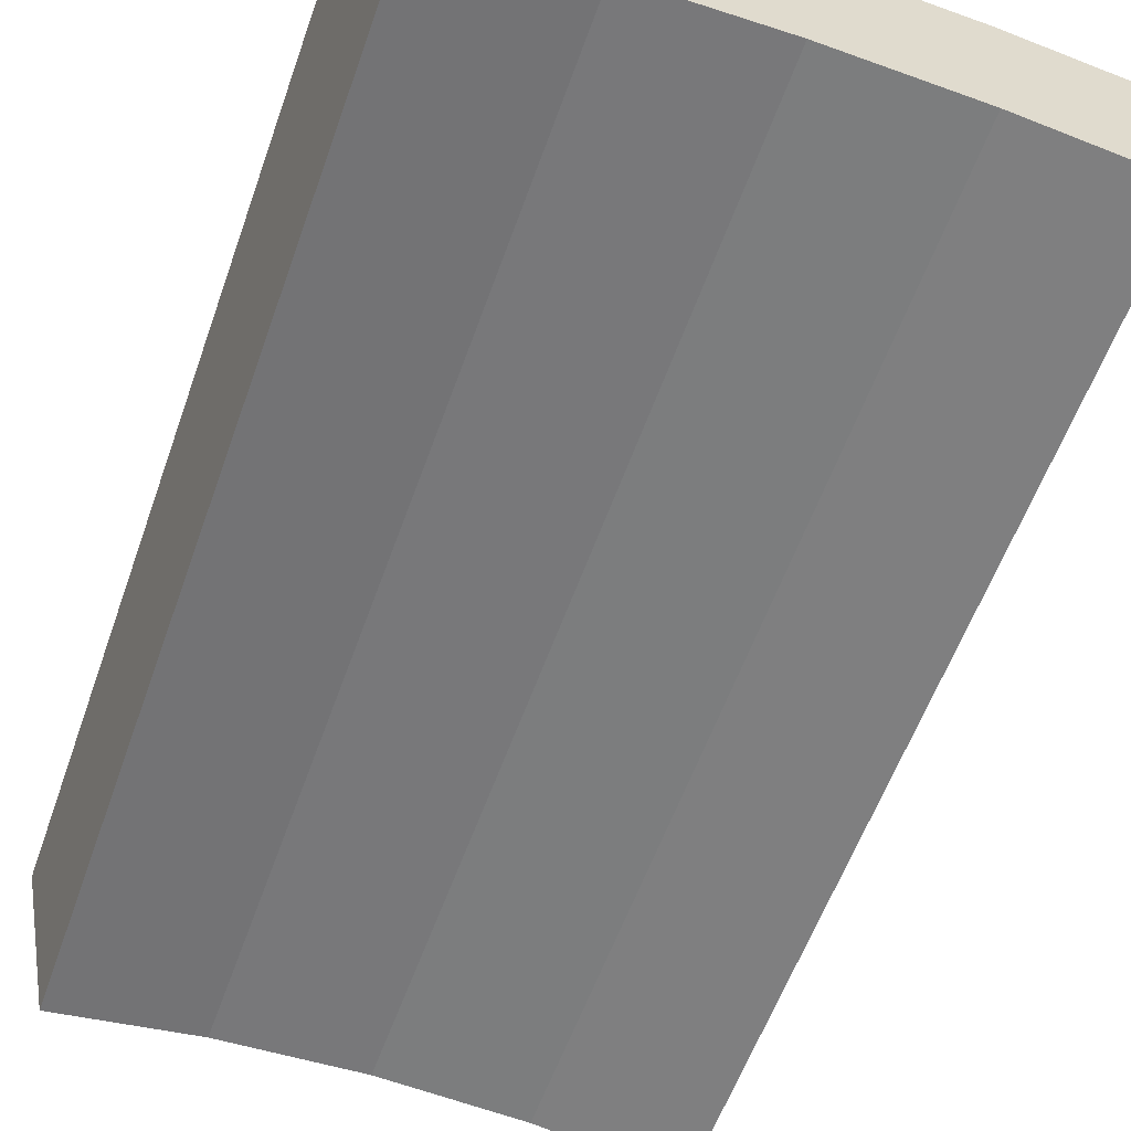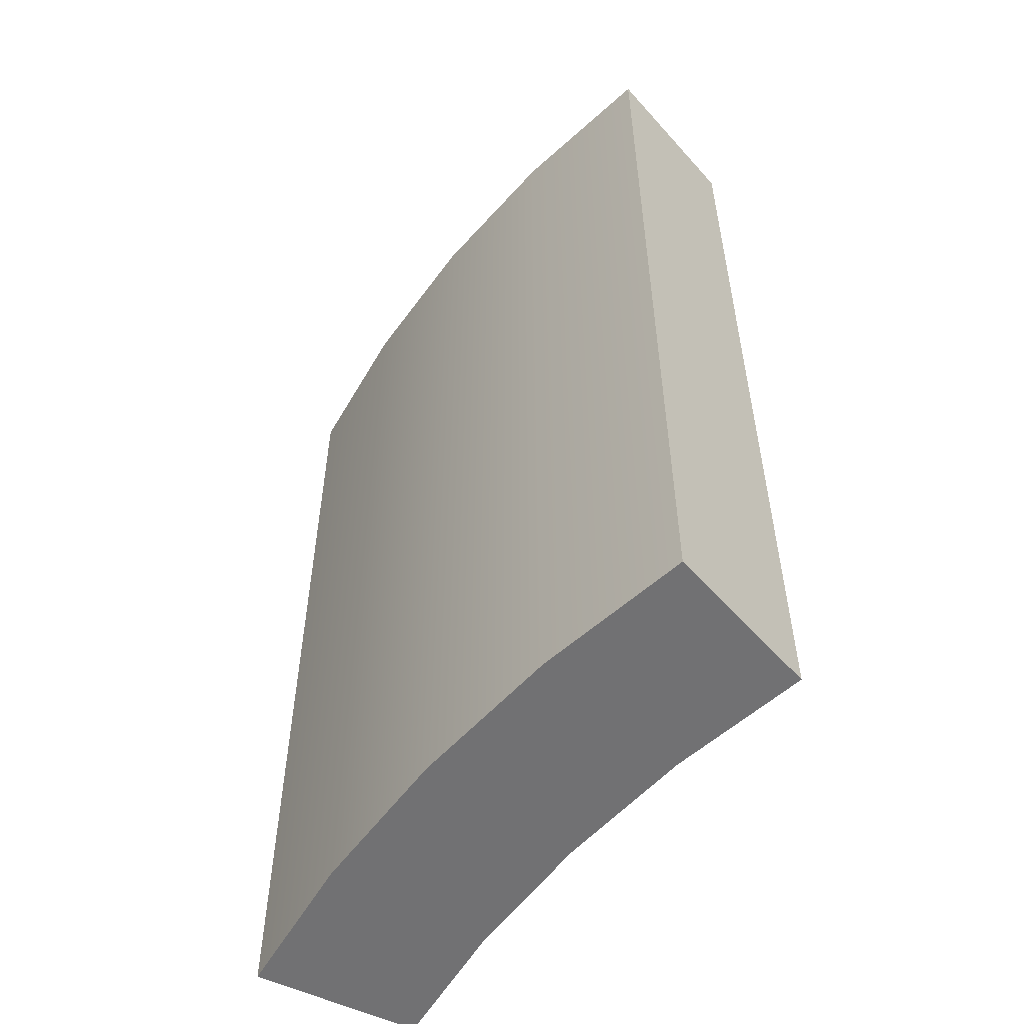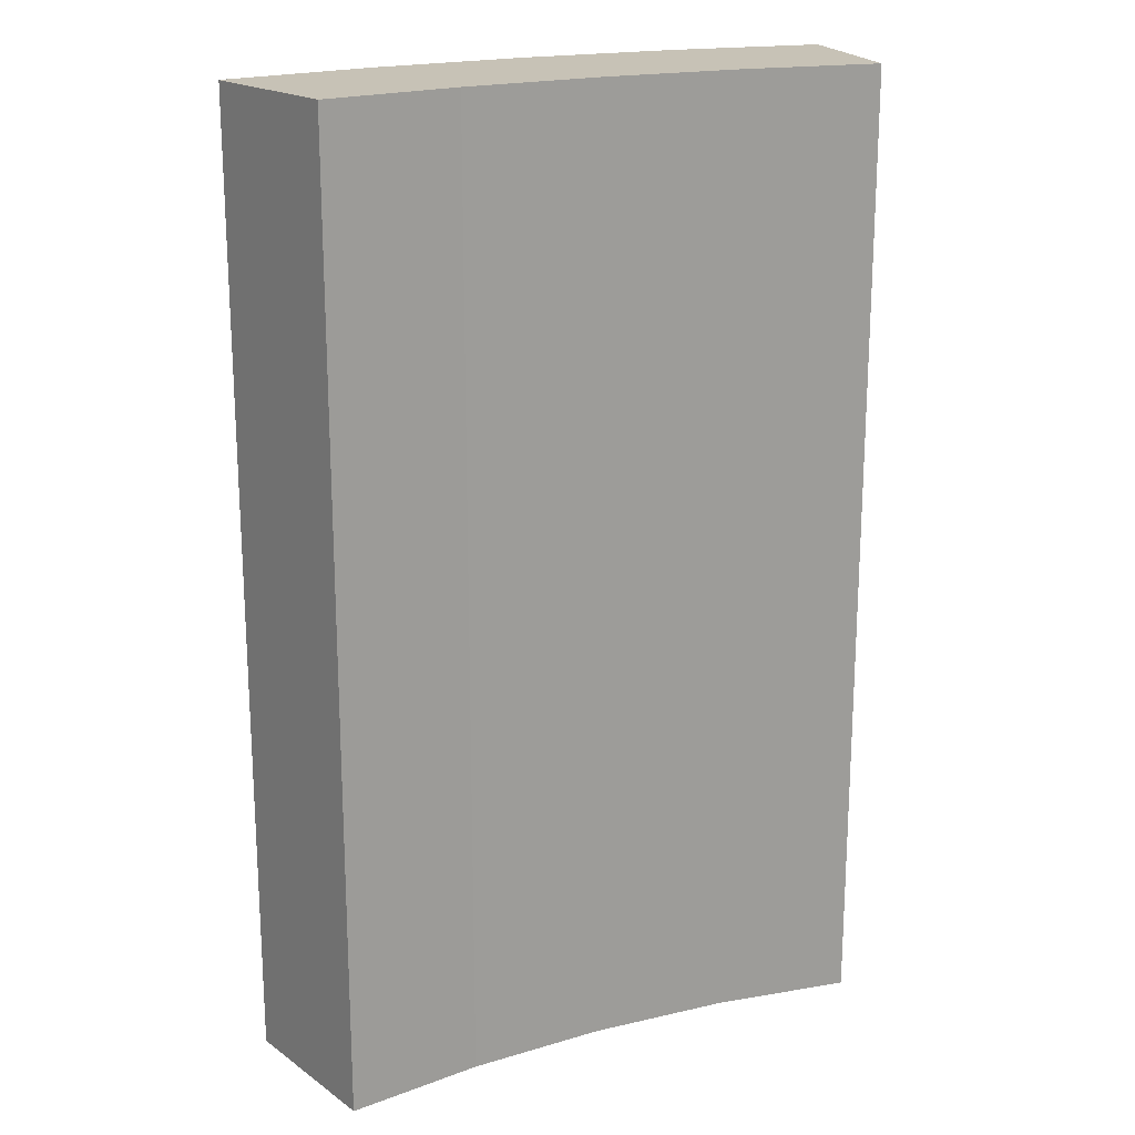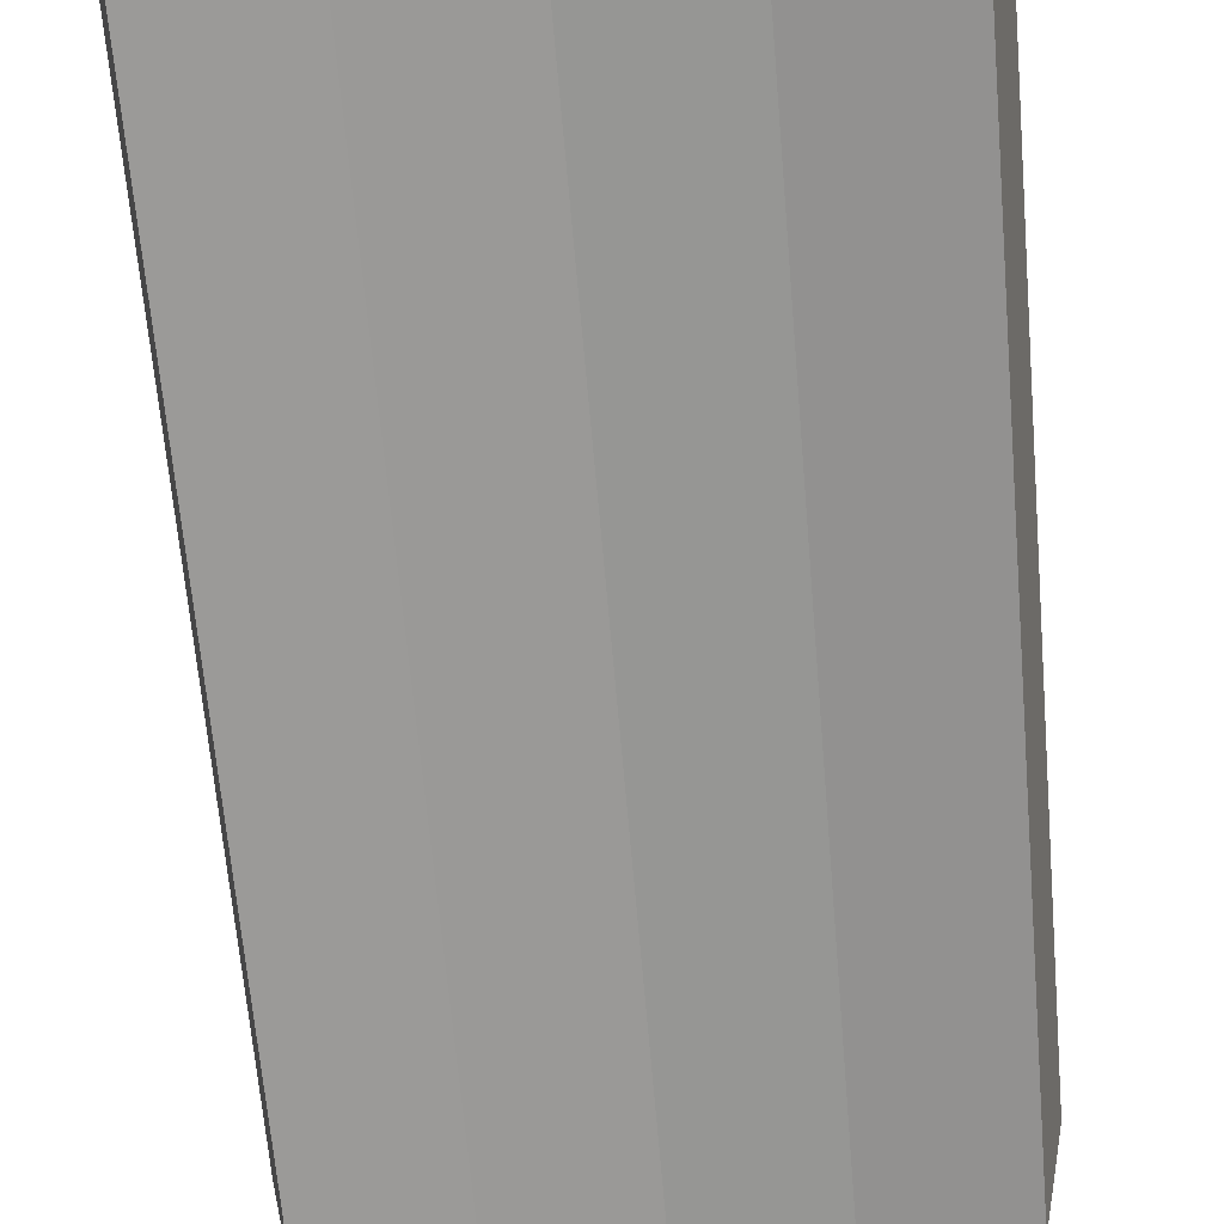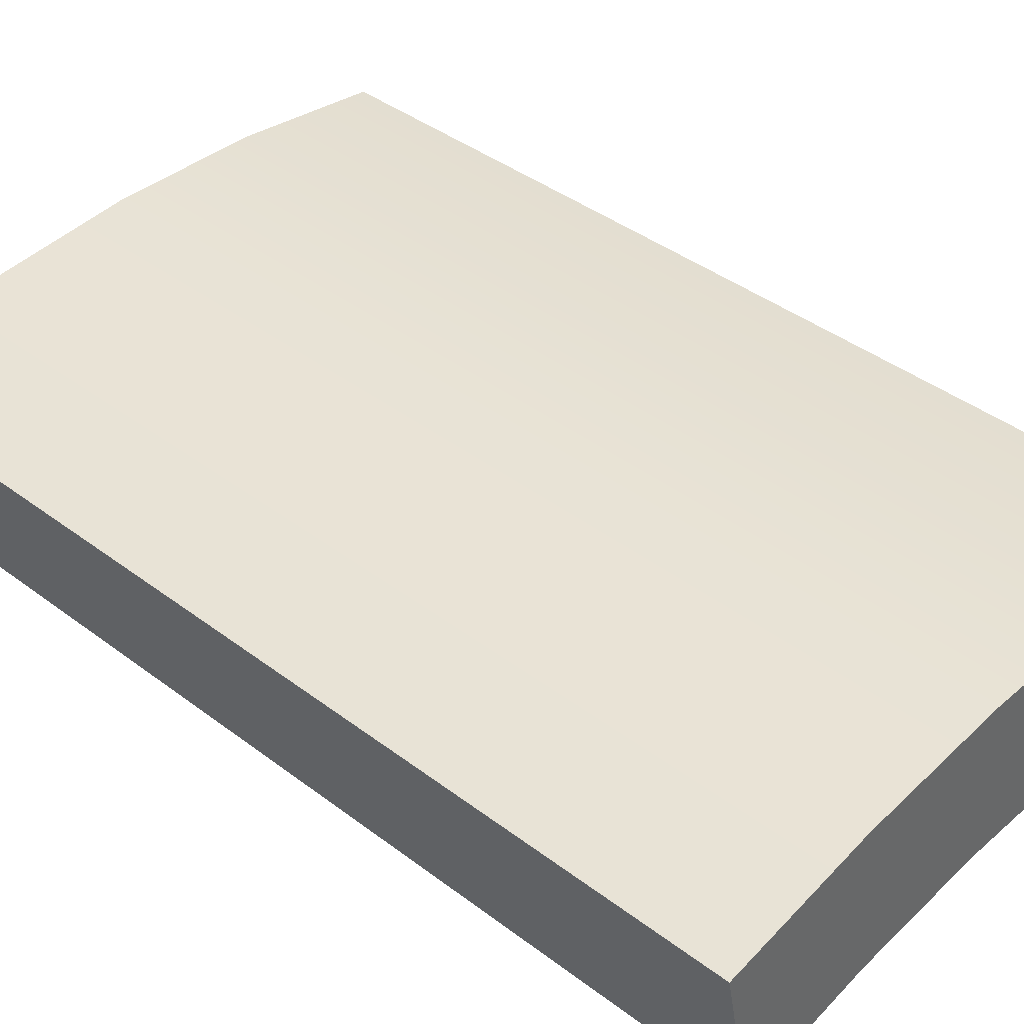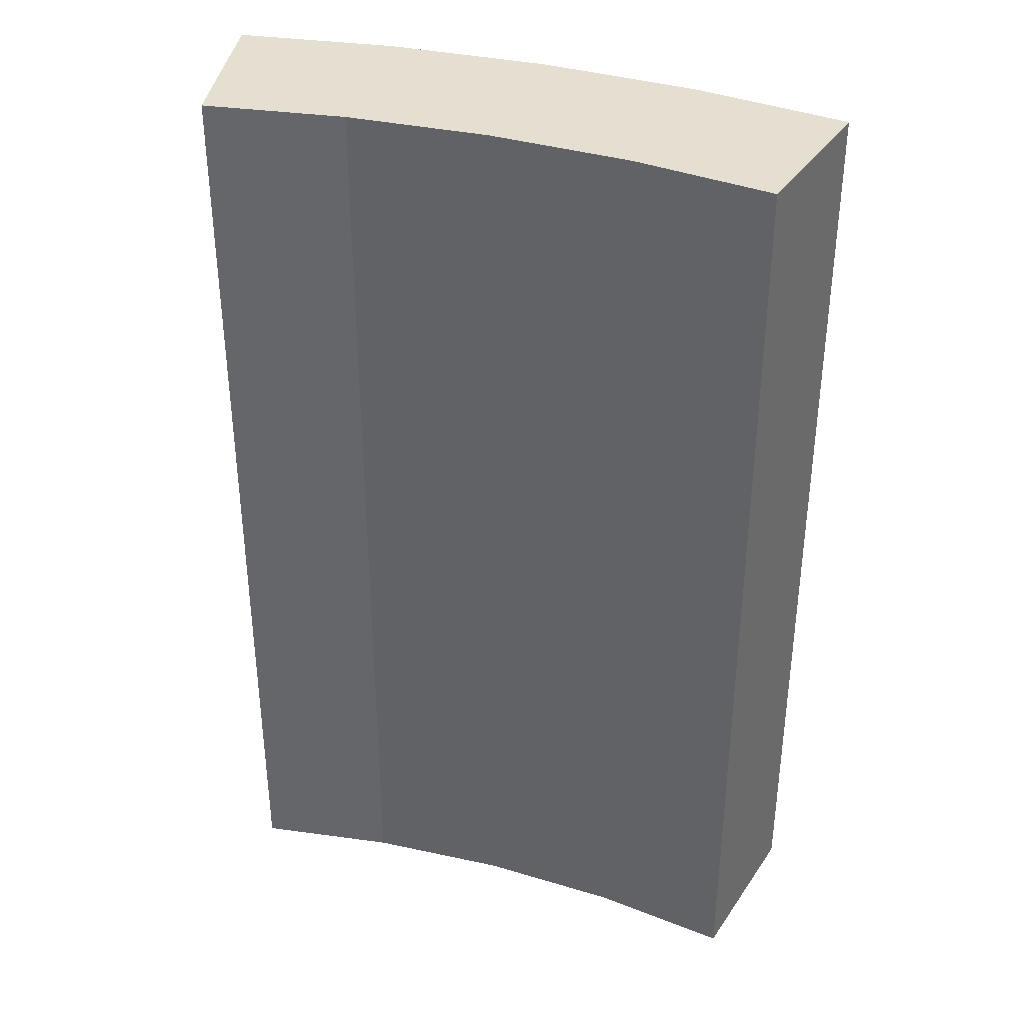
<metadata>
{"format":"obj","ext":"obj","renderer":"f3d","projection":"perspective","resolution":1024,"background":"white","views":[{"elev":-58.3,"azim":160.5,"up":"+Y"},{"elev":-55.3,"azim":-128.0,"up":"+Z"},{"elev":19.2,"azim":-26.5,"up":"+Z"},{"elev":-68.4,"azim":-175.0,"up":"+Y"},{"elev":41.4,"azim":-47.6,"up":"+Y"},{"elev":36.7,"azim":18.6,"up":"+Z"}]}
</metadata>
<code>
g C_ENV_TunnelRing_01
v -5.821 29.26 9.045
v -5.821 29.26 -9.045
v -2.924 29.69 -9.045
v -2.924 29.69 9.045
v 1.3e-05 29.84 -9.045
v -1.7e-05 29.84 9.045
v 2.924 29.69 -9.045
v 2.924 29.69 9.045
v 5.821 29.26 -9.045
v 5.821 29.26 9.045
v -2.924 29.69 9.045
v -2.623 26.63 9.049
v -5.22 26.24 9.049
v -5.821 29.26 9.045
v -1.7e-05 29.84 9.045
v -2e-06 26.76 9.049
v -2.623 26.63 9.049
v -2.924 29.69 9.045
v 2.924 29.69 9.045
v 2.623 26.63 9.049
v -2e-06 26.76 9.049
v -1.7e-05 29.84 9.045
v 5.821 29.26 9.045
v 5.22 26.24 9.049
v 2.623 26.63 9.049
v 2.924 29.69 9.045
v -5.22 26.24 -9.045
v -5.22 26.24 9.049
v -2.623 26.63 9.049
v -2.623 26.63 -9.045
v -2.623 26.63 -9.045
v -2.623 26.63 9.049
v -2e-06 26.76 9.049
v -2e-06 26.76 -9.045
v -2e-06 26.76 -9.045
v -2e-06 26.76 9.049
v 2.623 26.63 9.049
v 2.623 26.63 -9.045
v 2.623 26.63 -9.045
v 2.623 26.63 9.049
v 5.22 26.24 9.049
v 5.22 26.24 -9.045
v -2.924 29.69 -9.045
v -5.821 29.26 -9.045
v -5.22 26.24 -9.045
v -2.623 26.63 -9.045
v 1.3e-05 29.84 -9.045
v -2.924 29.69 -9.045
v -2.623 26.63 -9.045
v -2e-06 26.76 -9.045
v 2.924 29.69 -9.045
v 1.3e-05 29.84 -9.045
v -2e-06 26.76 -9.045
v 2.623 26.63 -9.045
v 5.821 29.26 -9.045
v 2.924 29.69 -9.045
v 2.623 26.63 -9.045
v 5.22 26.24 -9.045
v 5.821 29.26 -9.045
v 5.22 26.24 -9.045
v 5.22 26.24 9.049
v 5.821 29.26 9.045
v -5.821 29.26 9.045
v -5.22 26.24 9.049
v -5.22 26.24 -9.045
v -5.821 29.26 -9.045
g C_ENV_TunnelRing_01_0
f -64 -65 -66
f -63 -64 -66
f -62 -64 -63
f -61 -62 -63
f -60 -62 -61
f -59 -60 -61
f -58 -60 -59
f -57 -58 -59
f -54 -55 -56
f -53 -54 -56
f -50 -51 -52
f -49 -50 -52
f -46 -47 -48
f -45 -46 -48
f -42 -43 -44
f -41 -42 -44
f -38 -39 -40
f -37 -38 -40
f -34 -35 -36
f -33 -34 -36
f -30 -31 -32
f -29 -30 -32
f -26 -27 -28
f -25 -26 -28
f -22 -23 -24
f -21 -22 -24
f -18 -19 -20
f -17 -18 -20
f -14 -15 -16
f -13 -14 -16
f -10 -11 -12
f -9 -10 -12
f -6 -7 -8
f -5 -6 -8
f -2 -3 -4
f -1 -2 -4

</code>
